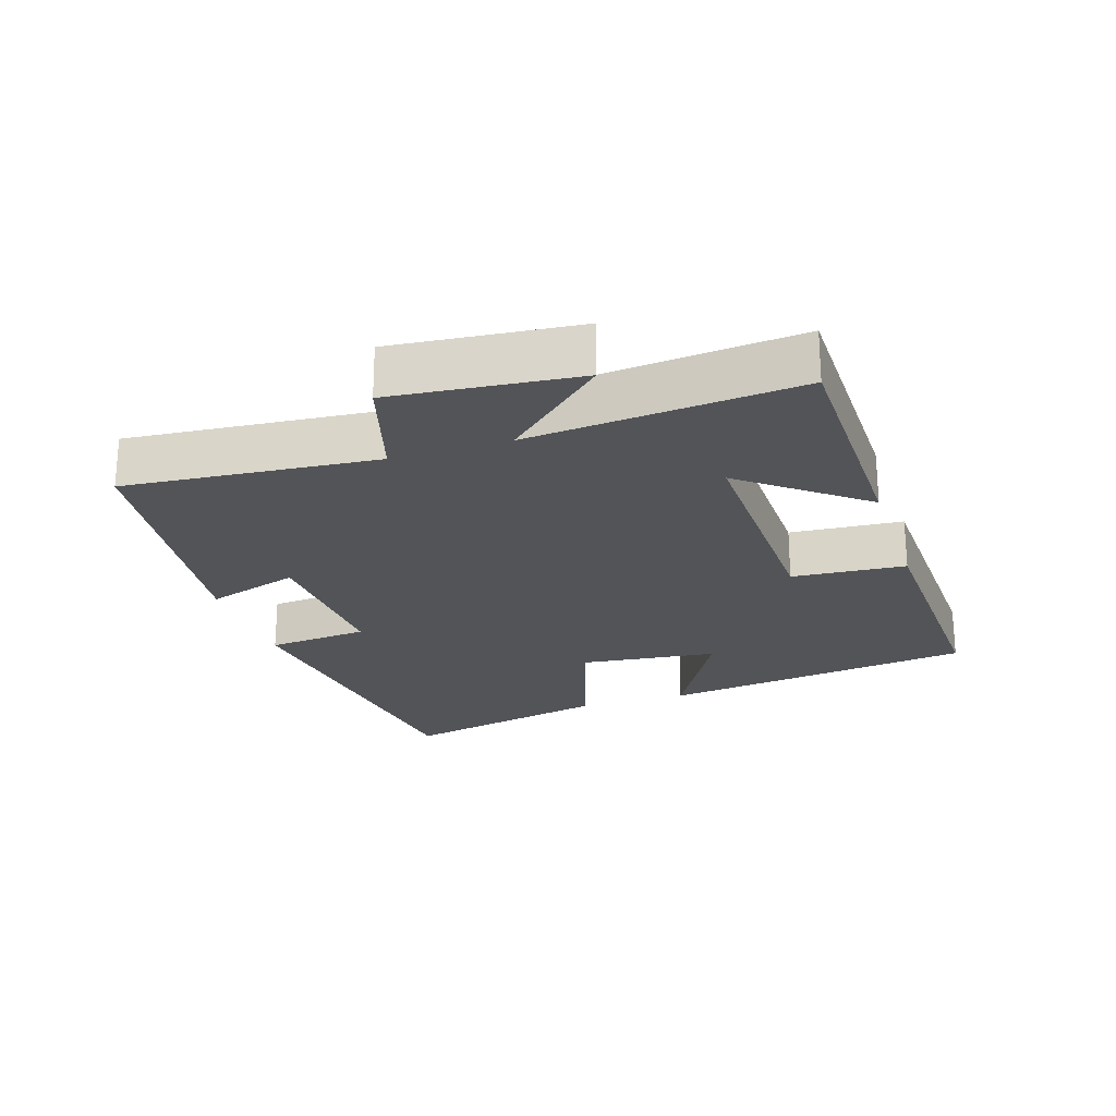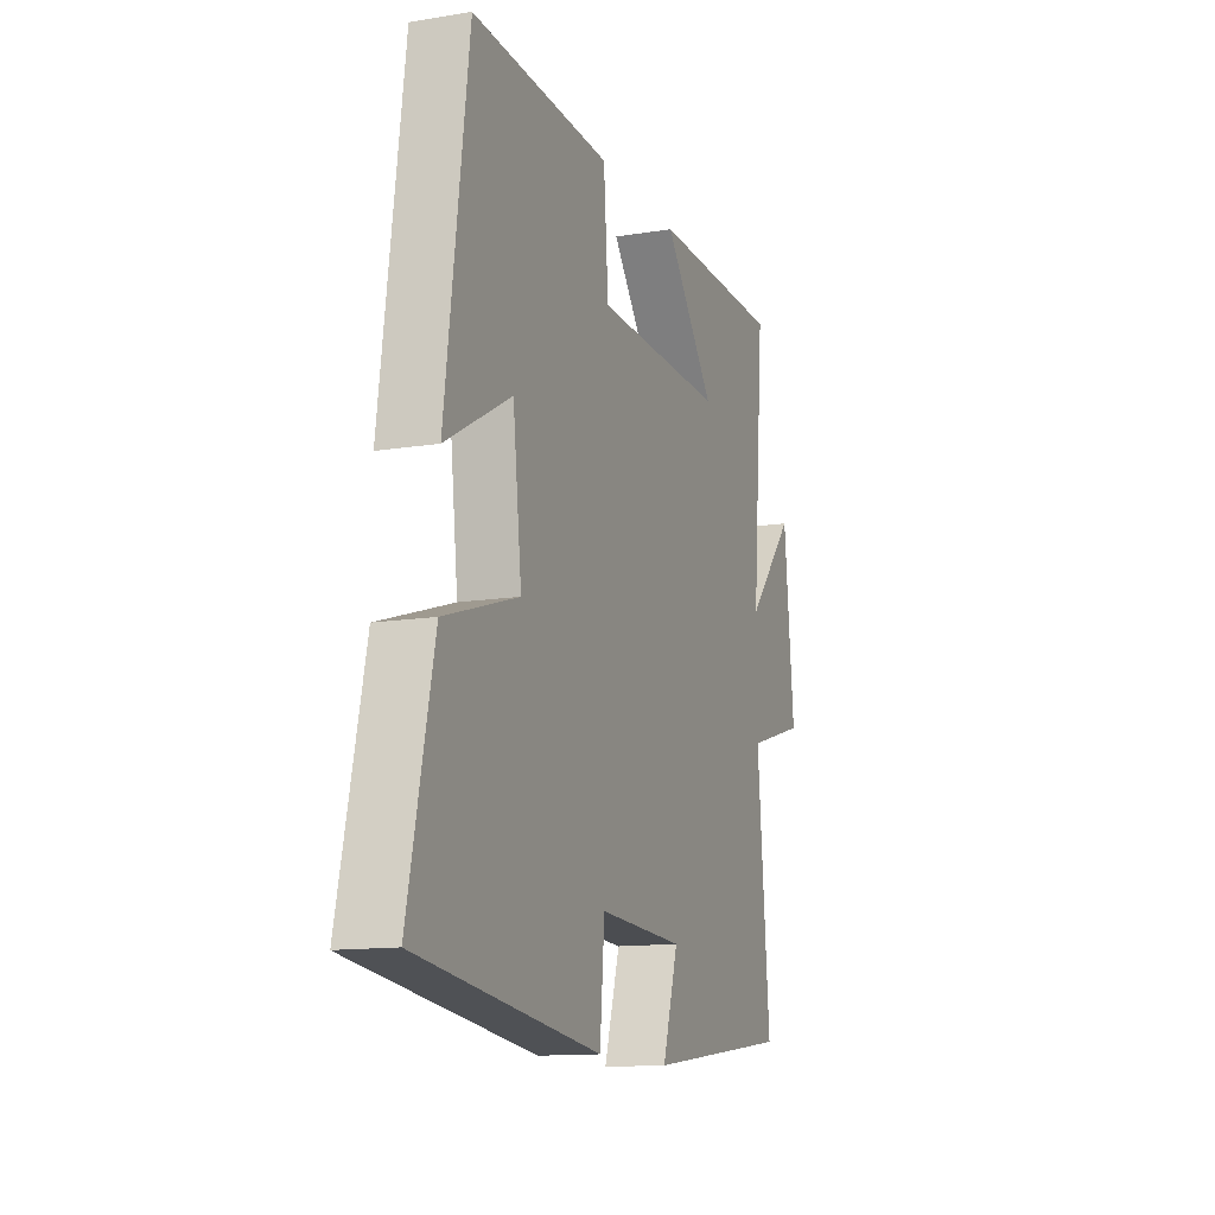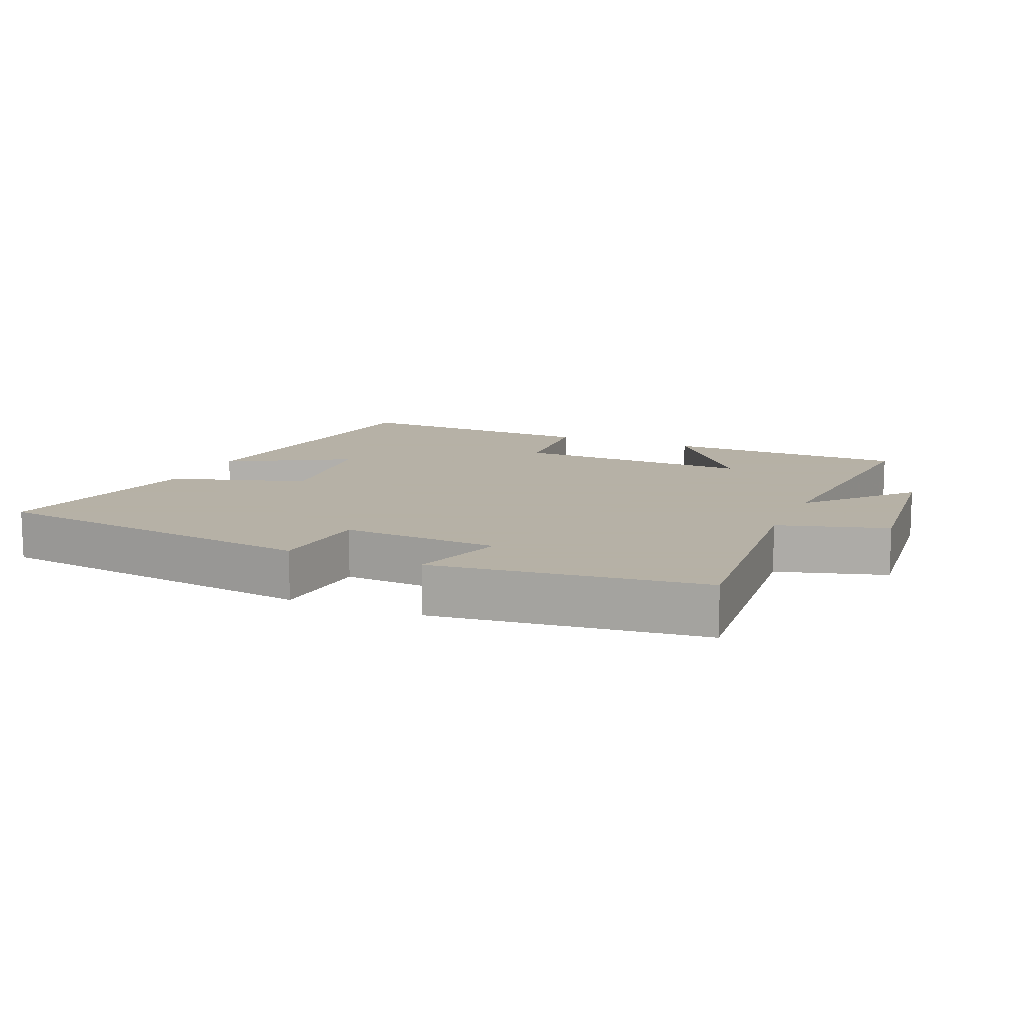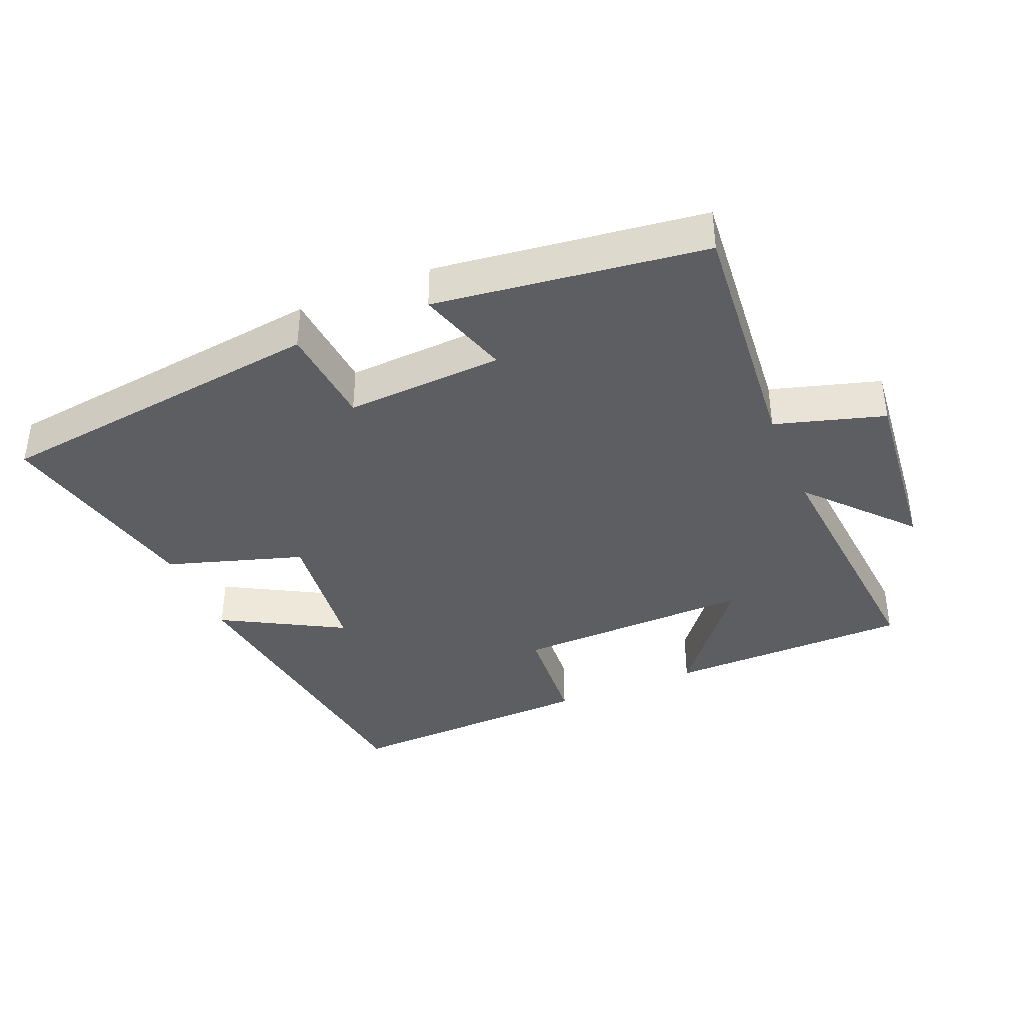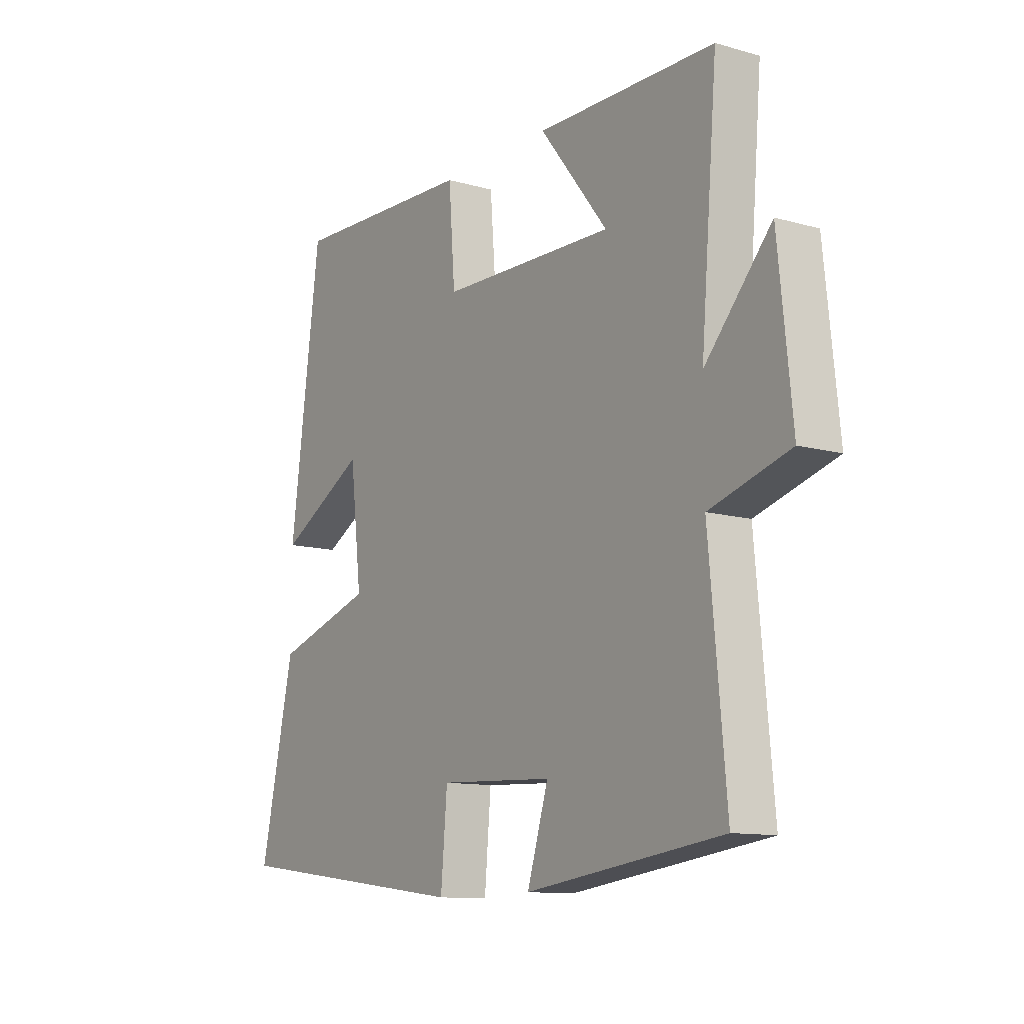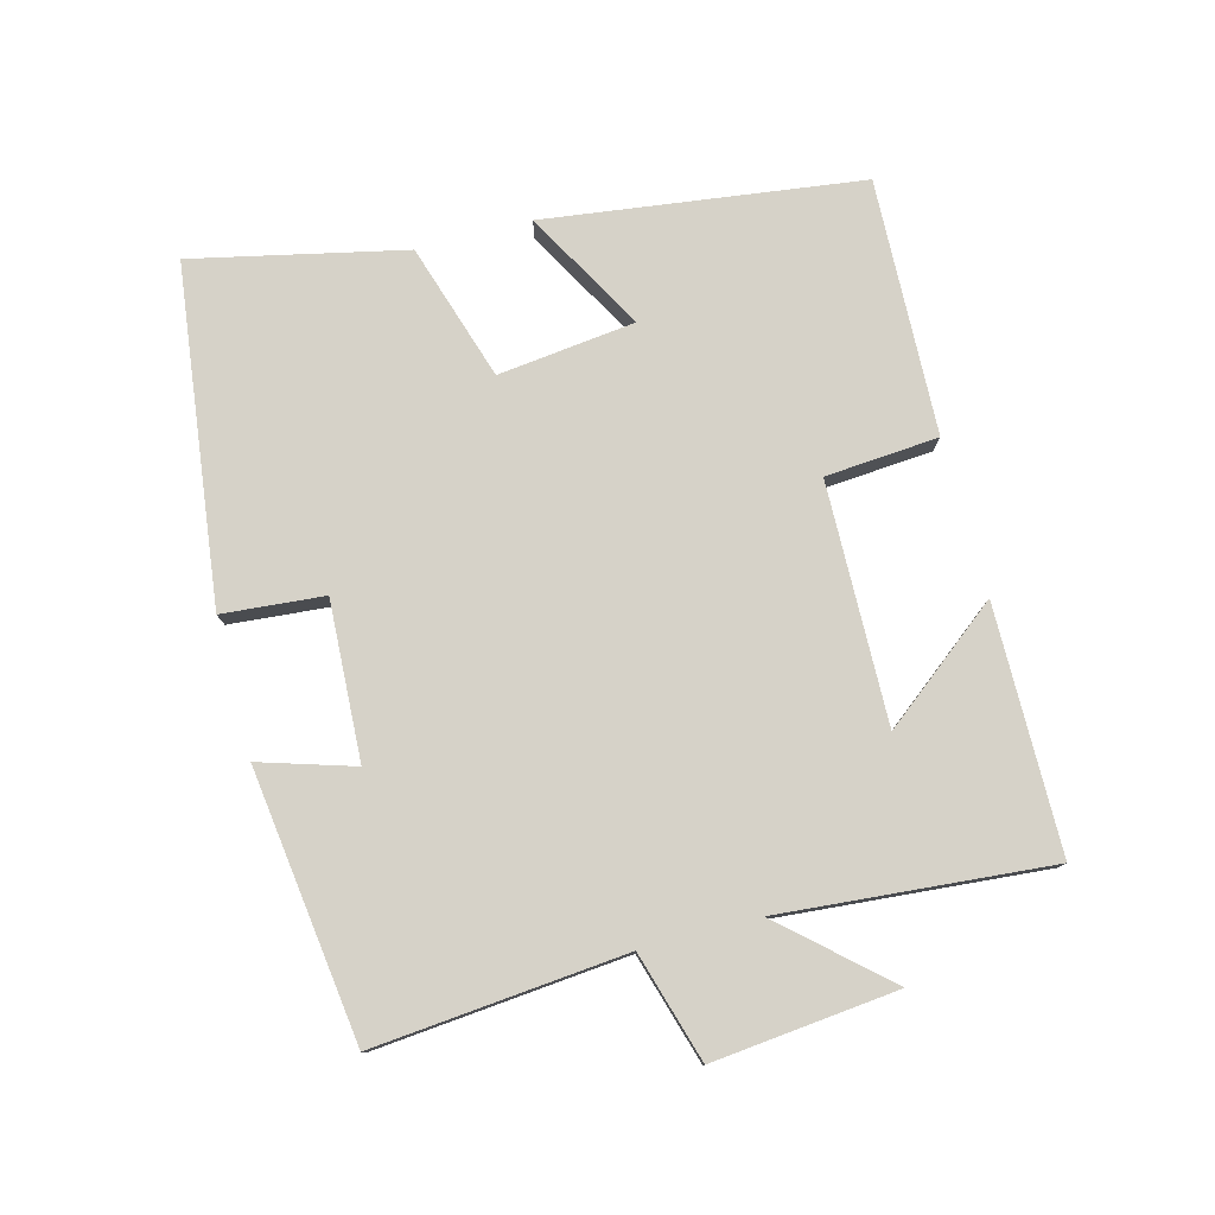
<metadata>
{"format":"obj","ext":"obj","renderer":"f3d","projection":"perspective","resolution":1024,"background":"white","views":[{"elev":-23.1,"azim":-71.9,"up":"+Y"},{"elev":-13.0,"azim":110.4,"up":"+Z"},{"elev":12.1,"azim":-156.6,"up":"+Y"},{"elev":-38.8,"azim":-157.2,"up":"+Y"},{"elev":-11.7,"azim":-124.1,"up":"+Z"},{"elev":78.2,"azim":-104.8,"up":"+Y"}]}
</metadata>
<code>
v 0.569 0.07 -0.437
v 0.07 0.07 -0.5
v 0.057 0.07 -0.349
v -0.177 0.07 -0.361
v -0.134 0.07 -0.5
v -0.534 0.07 -0.448
v -0.5 0.07 -0.075
v -0.662 0.07 -0.027
v -0.634 0.07 0.247
v -0.5 0.07 0.097
v -0.534 0.07 0.496
v -0.171 0.07 0.5
v -0.31 0.07 0.324
v 0.046 0.07 0.332
v 0.059 0.07 0.5
v 0.438 0.07 0.514
v 0.5 0.07 0.045
v 0.321 0.07 0.145
v 0.297 0.07 -0.059
v 0.5 0.07 -0.123
v 0.569 0 -0.437
v 0.07 0 -0.5
v 0.057 0 -0.349
v -0.177 0 -0.361
v -0.134 0 -0.5
v -0.534 0 -0.448
v -0.5 0 -0.075
v -0.662 0 -0.027
v -0.634 0 0.247
v -0.5 0 0.097
v -0.534 0 0.496
v -0.171 0 0.5
v -0.31 0 0.324
v 0.046 0 0.332
v 0.059 0 0.5
v 0.438 0 0.514
v 0.5 0 0.045
v 0.321 0 0.145
v 0.297 0 -0.059
v 0.5 0 -0.123
f 1 2 3
f 20 1 3
f 19 20 3
f 18 19 3 4
f 16 17 18
f 15 16 18
f 14 15 18
f 13 14 18 4
f 10 11 12 13
f 10 13 4
f 7 8 9 10
f 7 10 4 5
f 5 6 7
f 23 22 21
f 23 21 40
f 23 40 39
f 24 23 39 38
f 38 37 36
f 38 36 35
f 38 35 34
f 24 38 34 33
f 33 32 31 30
f 24 33 30
f 30 29 28 27
f 25 24 30 27
f 27 26 25
f 1 21 22 2
f 2 22 23 3
f 3 23 24 4
f 4 24 25 5
f 5 25 26 6
f 6 26 27 7
f 7 27 28 8
f 8 28 29 9
f 9 29 30 10
f 10 30 31 11
f 11 31 32 12
f 12 32 33 13
f 13 33 34 14
f 14 34 35 15
f 15 35 36 16
f 16 36 37 17
f 17 37 38 18
f 18 38 39 19
f 19 39 40 20
f 20 40 21 1

</code>
